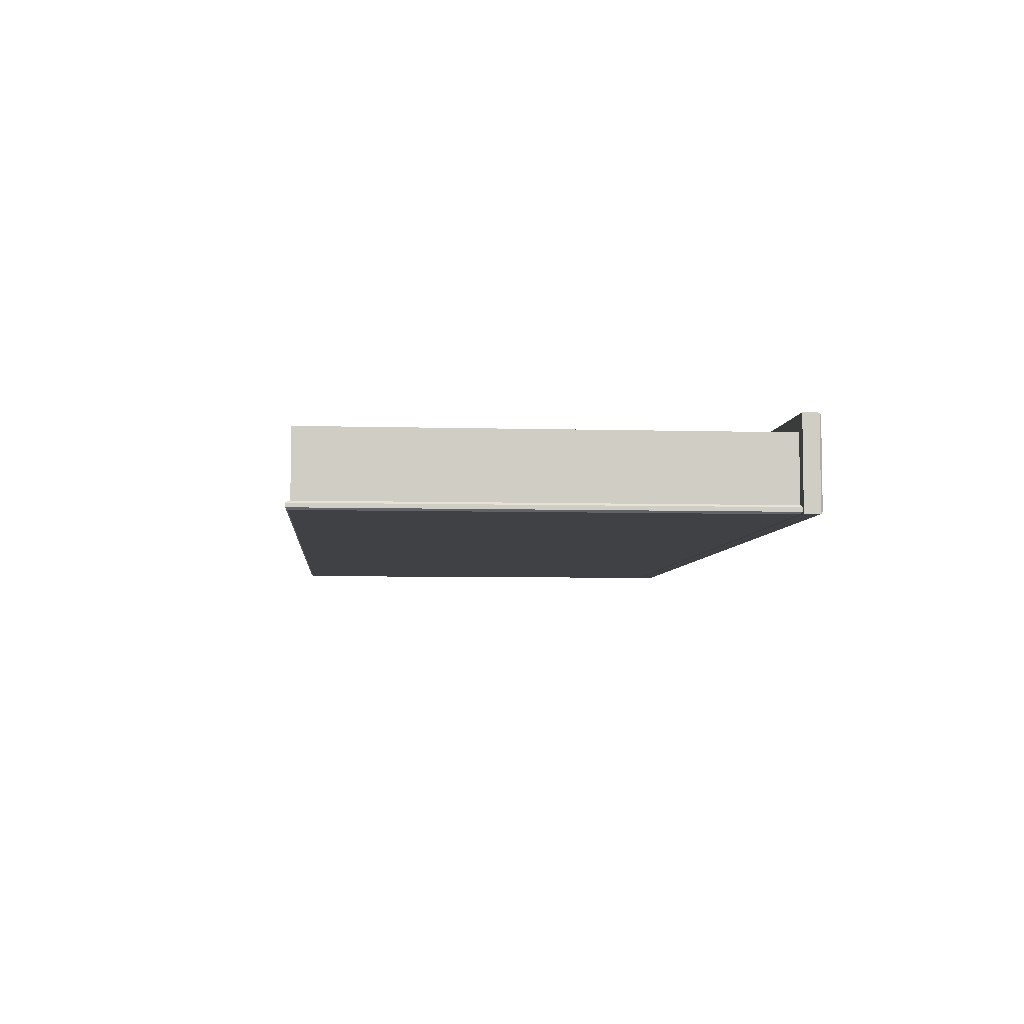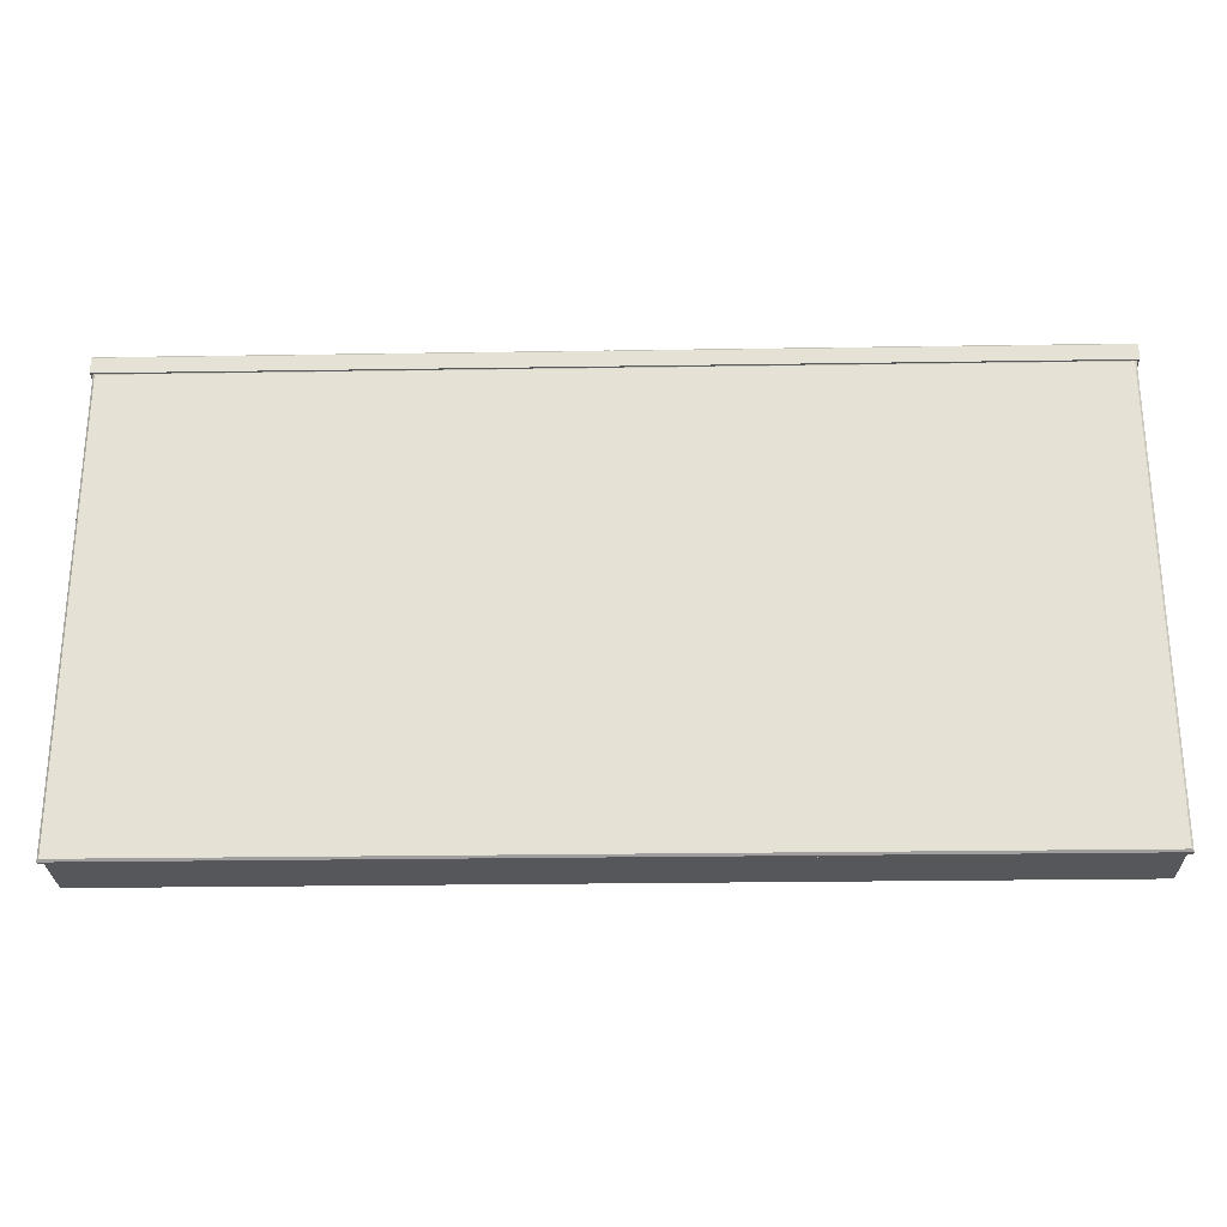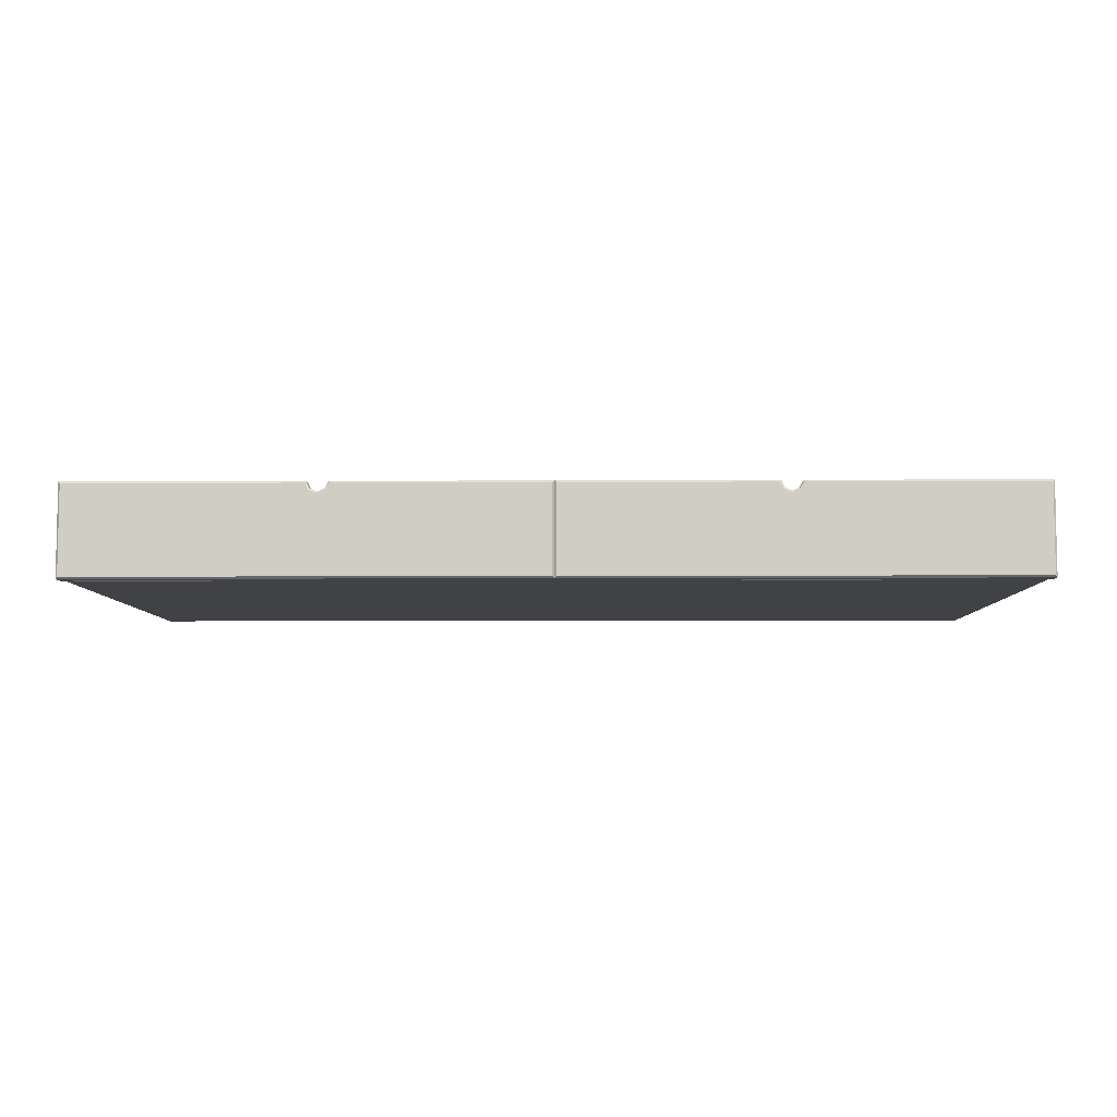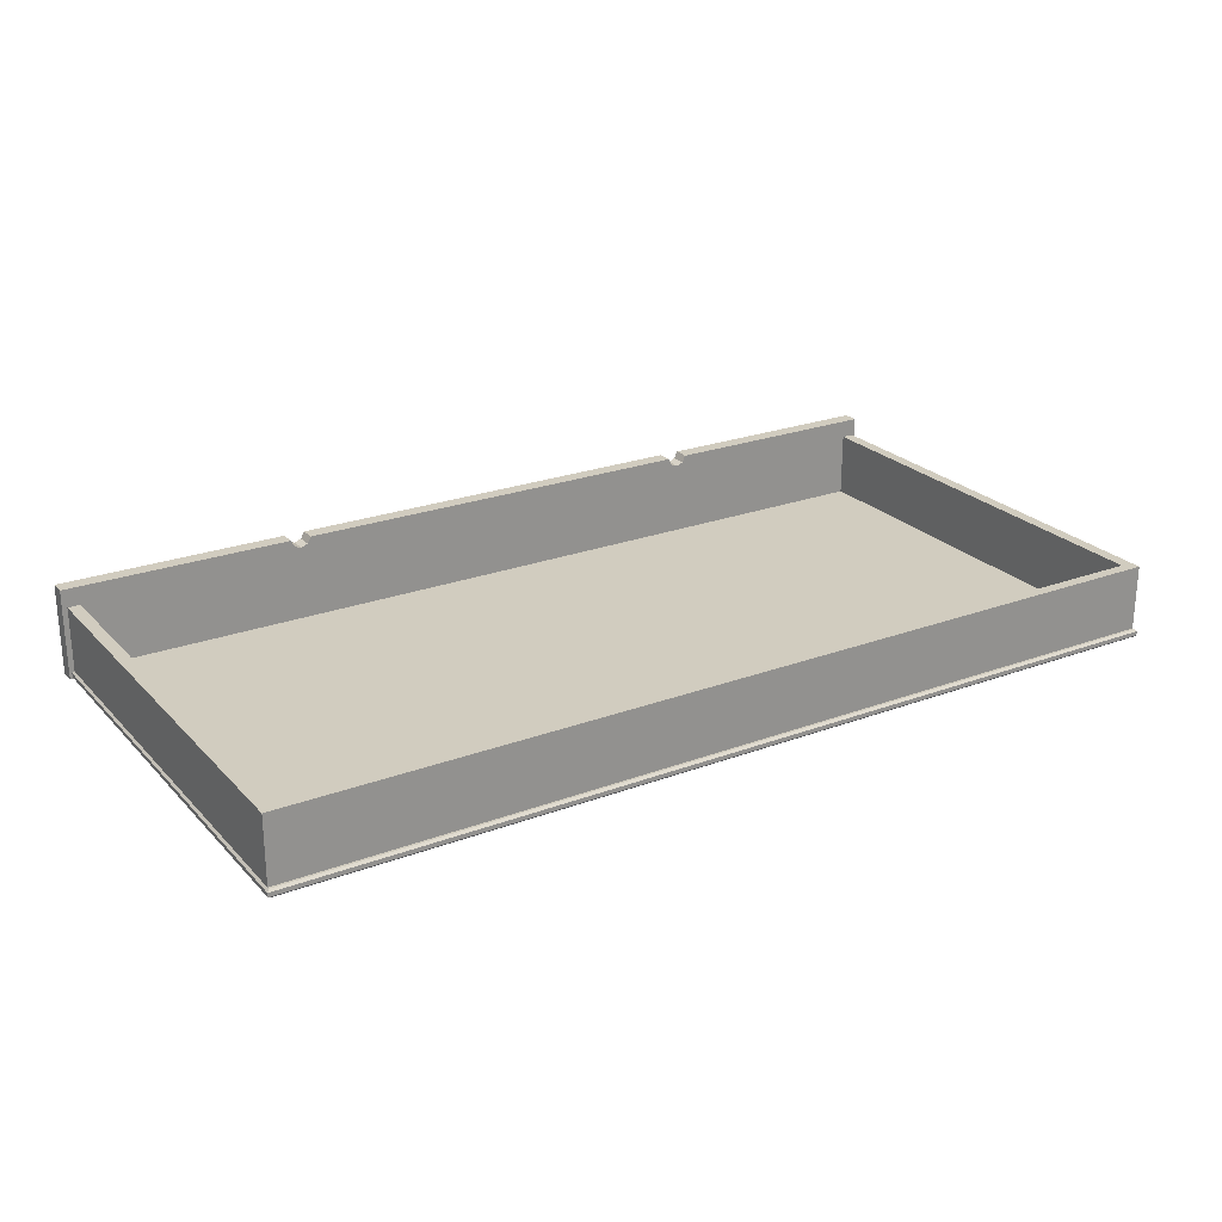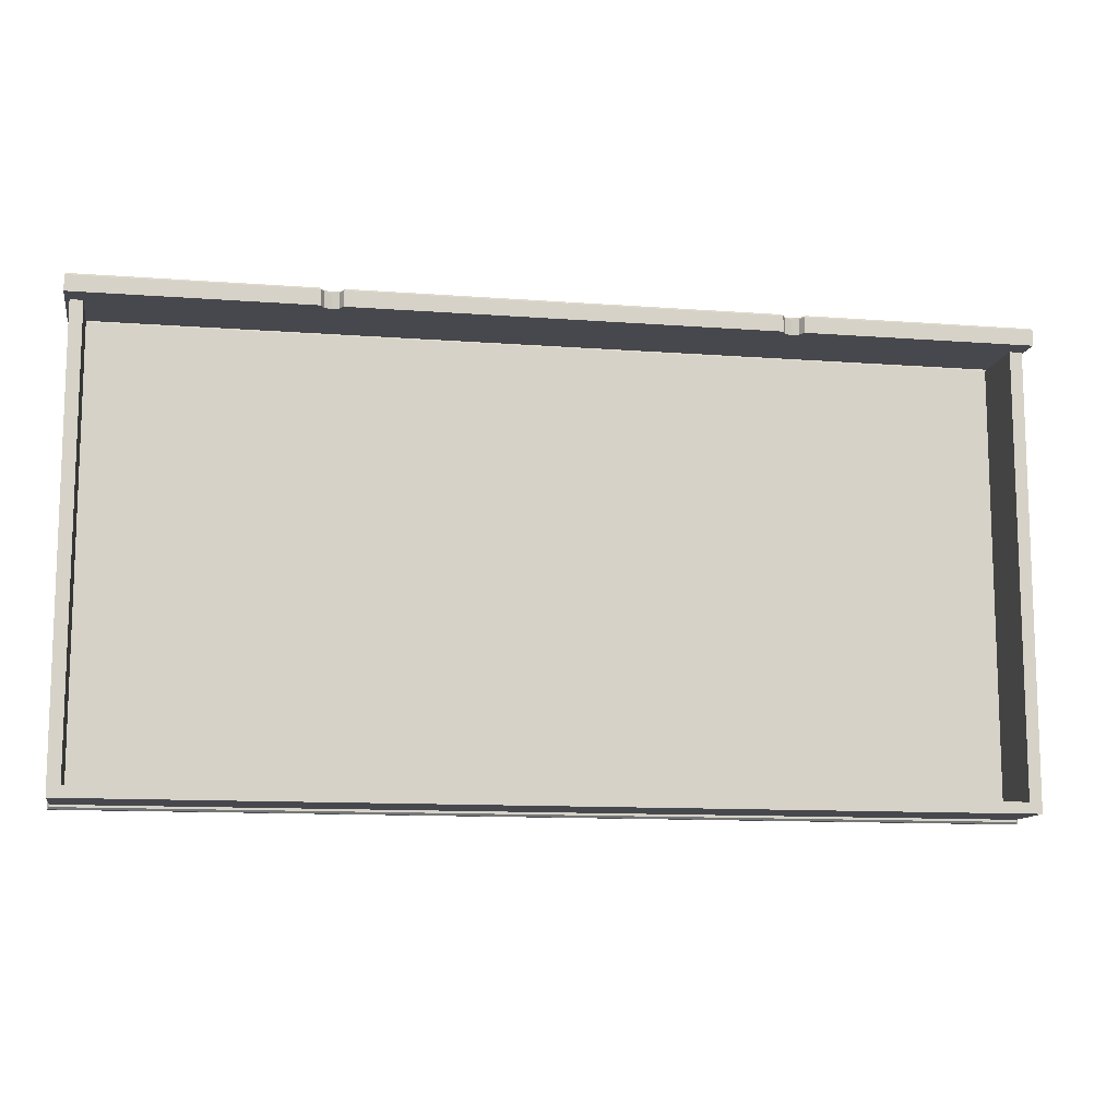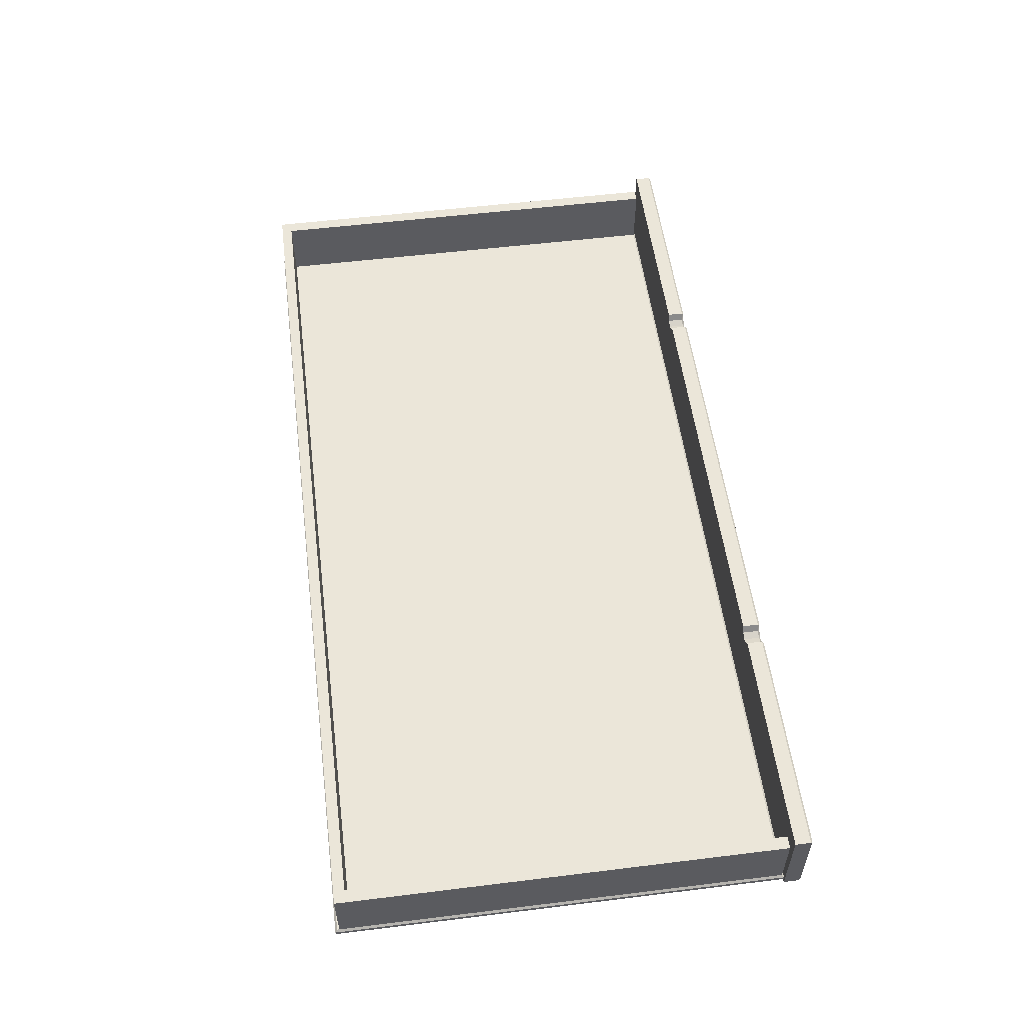
<metadata>
{"format":"obj","ext":"obj","renderer":"f3d","projection":"perspective","resolution":1024,"background":"white","views":[{"elev":-5.7,"azim":-95.0,"up":"+Y"},{"elev":-26.6,"azim":1.4,"up":"+Z"},{"elev":-6.6,"azim":0.9,"up":"+Y"},{"elev":24.1,"azim":148.2,"up":"+Y"},{"elev":-11.7,"azim":169.7,"up":"+Z"},{"elev":55.1,"azim":-97.4,"up":"+Y"}]}
</metadata>
<code>
v -160.8 2.878 92.68
v -156.4 2.878 92.68
v -160.8 25.97 92.68
v -156.4 25.97 92.68
v -160.8 25.97 -66.29
v -156.4 25.97 -66.29
v -160.8 2.878 -66.29
v -156.4 2.878 -66.29
v 160.8 2.878 92.68
v 156.4 2.878 92.68
v 160.8 25.97 92.68
v 156.4 25.97 92.68
v 160.8 25.97 -66.29
v 156.4 25.97 -66.29
v 160.8 2.878 -66.29
v 156.4 2.878 -66.29
v 156.4 2.878 -66.29
v 156.4 2.878 -62.41
v 156.4 25.97 -66.29
v 156.4 25.97 -62.41
v -156.4 25.97 -66.29
v -156.4 25.97 -62.41
v -156.4 2.878 -66.29
v -156.4 2.878 -62.41
v -160.8 -1e-06 92.66
v -161.5 0.7194 93.38
v 0 -1e-06 92.66
v 0 0.7194 93.38
v -161.5 2.158 93.38
v -160.8 2.878 92.66
v 0 2.878 92.66
v 0 2.158 93.38
v -160.8 2.878 -67.07
v -161.5 2.158 -67.79
v 0 2.878 -67.07
v 0 2.158 -67.79
v -161.5 0.7194 -67.79
v -160.8 -1e-06 -67.07
v 0 0.7194 -67.79
v 0 -1e-06 -67.07
v 161.5 2.158 93.38
v 160.8 2.878 92.66
v 160.8 2.878 -67.07
v 161.5 2.158 -67.79
v 160.8 -1e-06 92.66
v 161.5 0.7194 93.38
v 161.5 0.7194 -67.79
v 160.8 -1e-06 -67.07
v -162.4 32.12 93.38
v 0 32.12 93.38
v -162.4 -4e-06 93.38
v 0 2e-06 93.38
v -77.48 0 93.38
v -73.78 32.12 93.38
v -81.19 32.12 93.38
v -81.19 28.71 99.6
v -81.19 28.71 93.38
v -77.48 28.71 93.38
v -73.78 28.71 93.38
v -73.78 28.71 99.6
v -79.9 29.7 93.38
v -75.07 29.7 93.38
v -161.7 31.44 99.6
v -162.4 32.12 98.91
v -81.19 32.12 98.91
v -81.6 31.44 99.6
v 0 2e-06 98.91
v -0.6869 0.6869 99.6
v -77.48 0 98.91
v -77.48 0.6869 99.6
v 0 32.12 98.91
v -0.6869 31.44 99.6
v -73.36 31.44 99.6
v -73.78 32.12 98.91
v -162.4 -4e-06 98.91
v -161.7 0.6869 99.6
v -80.39 29.16 99.6
v -79.9 29.7 98.91
v -77.48 27.97 99.6
v -77.48 28.71 98.91
v -74.58 29.16 99.6
v -75.07 29.7 98.91
v 162.4 32.12 93.38
v 0 32.12 93.38
v 162.4 -4e-06 93.38
v 0 2e-06 93.38
v 77.48 0 93.38
v 73.78 32.12 93.38
v 81.19 32.12 93.38
v 81.19 28.71 99.6
v 81.19 28.71 93.38
v 77.48 28.71 93.38
v 73.78 28.71 93.38
v 73.78 28.71 99.6
v 79.9 29.7 93.38
v 75.07 29.7 93.38
v 161.7 31.44 99.6
v 162.4 32.12 98.91
v 81.19 32.12 98.91
v 81.6 31.44 99.6
v 0 2e-06 98.91
v 0.6869 0.6869 99.6
v 77.48 0 98.91
v 77.48 0.6869 99.6
v 0 32.12 98.91
v 0.6869 31.44 99.6
v 73.36 31.44 99.6
v 73.78 32.12 98.91
v 162.4 -4e-06 98.91
v 161.7 0.6869 99.6
v 80.39 29.16 99.6
v 79.9 29.7 98.91
v 77.48 27.97 99.6
v 77.48 28.71 98.91
v 74.58 29.16 99.6
v 75.07 29.7 98.91
f 3 4 6 5
f 5 6 8 7
f 2 8 6 4
f 7 1 3 5
f 11 13 14 12
f 13 15 16 14
f 10 12 14 16
f 15 13 11 9
f 17 19 20 18
f 19 21 22 20
f 21 23 24 22
f 18 20 22 24
f 23 21 19 17
f 25 26 37 38
f 26 25 27 28
f 28 27 45 46
f 29 30 33 34
f 30 29 32 31
f 31 32 41 42
f 34 33 35 36
f 36 35 43 44
f 38 37 39 40
f 40 39 47 48
f 42 41 44 43
f 46 45 48 47
f 26 28 32 29
f 30 31 35 33
f 34 36 39 37
f 38 40 27 25
f 46 47 44 41
f 37 26 29 34
f 31 42 43 35
f 39 36 44 47
f 27 40 48 45
f 32 28 46 41
f 57 58 53 51 49 55
f 52 53 58 59 54 50
f 59 62 54
f 58 57 61
f 61 57 55
f 59 58 62
f 63 64 75 76
f 64 63 66 65
f 65 66 77 78
f 67 68 70 69
f 68 67 71 72
f 69 70 76 75
f 72 71 74 73
f 73 74 82 81
f 78 77 79 80
f 80 79 81 82
f 56 76 70 79
f 64 65 55 49
f 75 51 53 69
f 67 52 50 71
f 51 75 64 49
f 60 68 72 73
f 54 74 71 50
f 52 67 69 53
f 66 56 77
f 81 60 73
f 77 56 79
f 79 60 81
f 65 78 61 55
f 78 80 58 61
f 80 82 62 58
f 82 74 54 62
f 76 56 66 63
f 70 68 60 79
f 91 89 83 85 87 92
f 86 84 88 93 92 87
f 93 88 96
f 92 95 91
f 95 89 91
f 93 96 92
f 97 110 109 98
f 98 99 100 97
f 99 112 111 100
f 101 103 104 102
f 102 106 105 101
f 103 109 110 104
f 106 107 108 105
f 107 115 116 108
f 112 114 113 111
f 114 116 115 113
f 90 113 104 110
f 98 83 89 99
f 109 103 87 85
f 101 105 84 86
f 85 83 98 109
f 94 107 106 102
f 88 84 105 108
f 86 87 103 101
f 100 111 90
f 115 107 94
f 111 113 90
f 113 115 94
f 99 89 95 112
f 112 95 92 114
f 114 92 96 116
f 116 96 88 108
f 110 97 100 90
f 104 113 94 102

</code>
